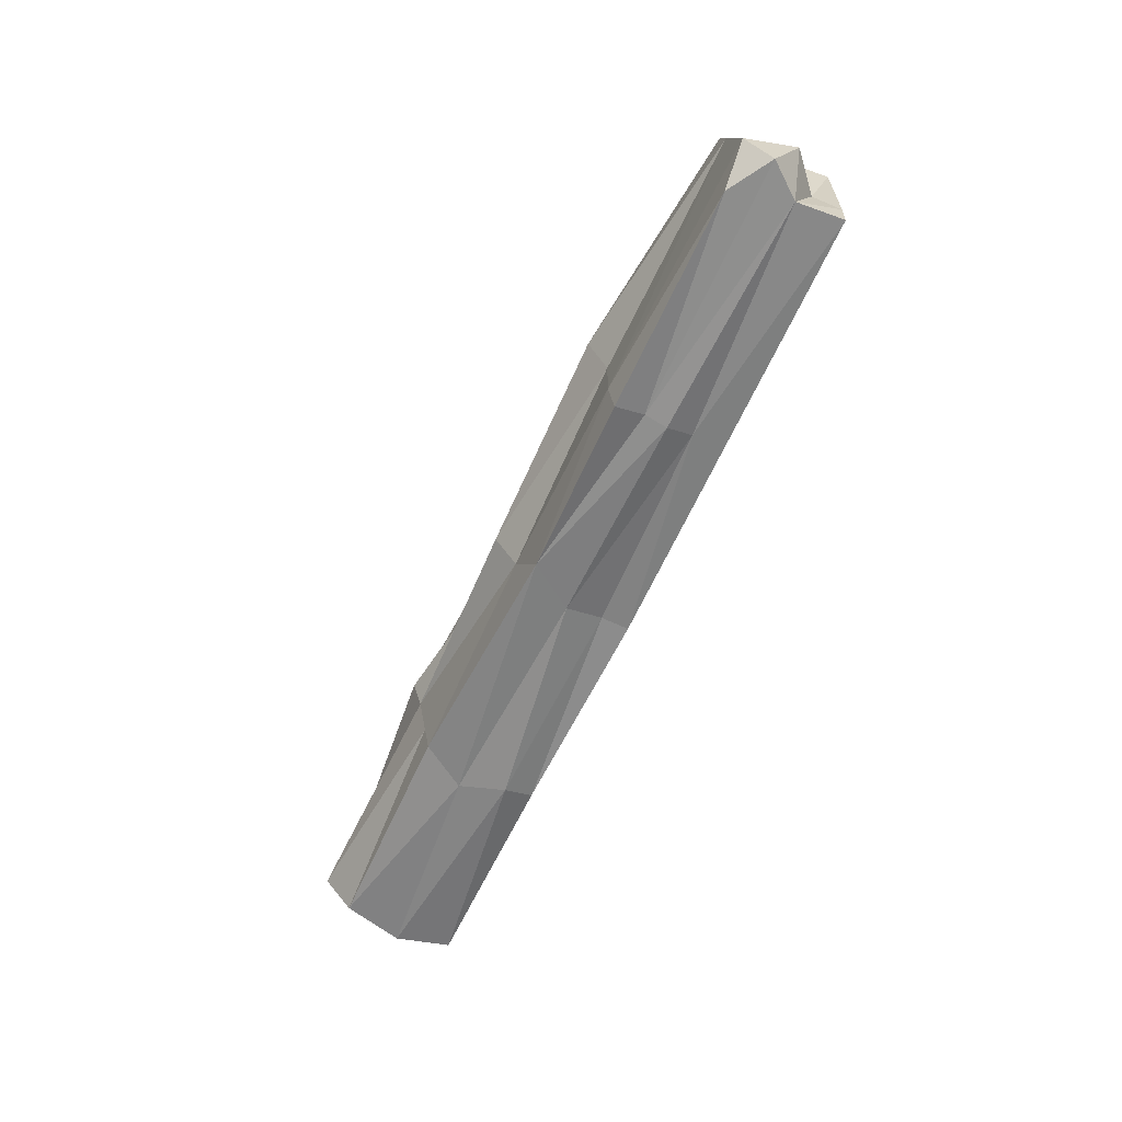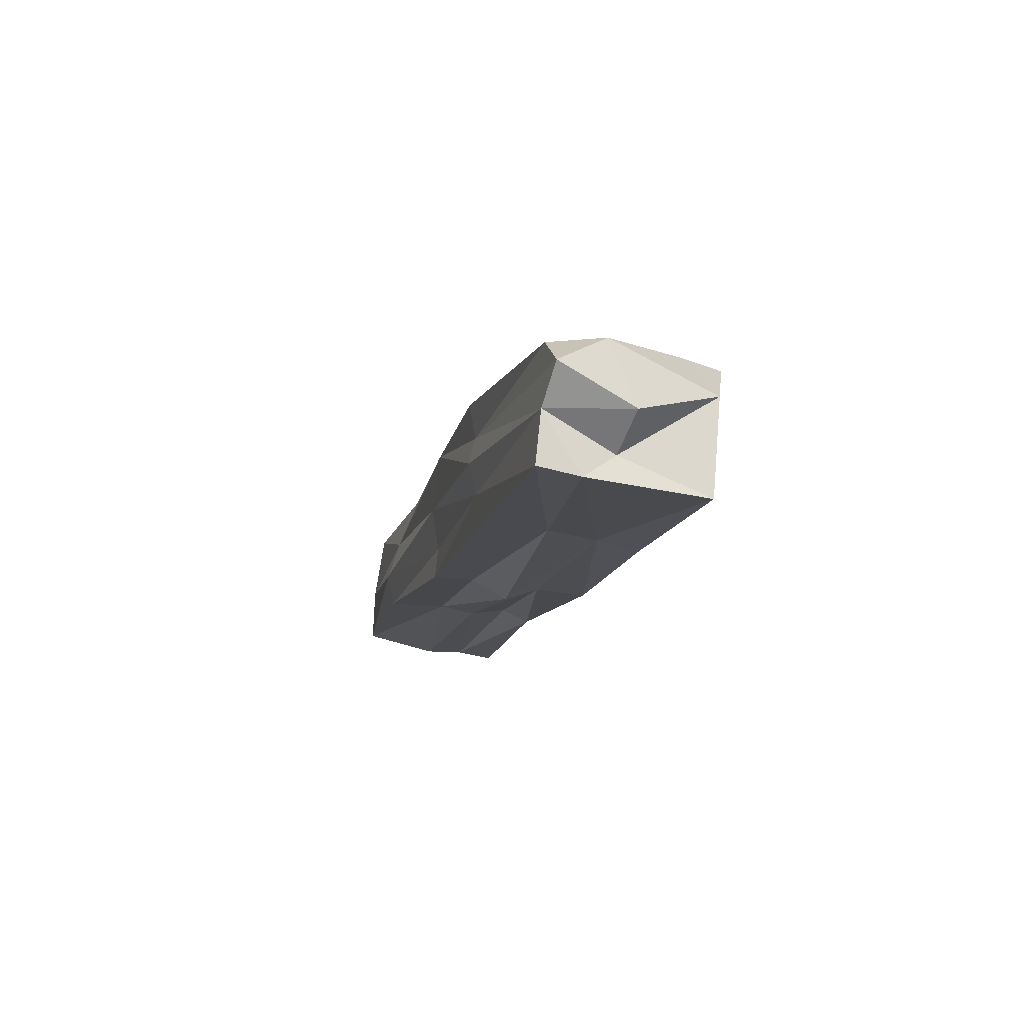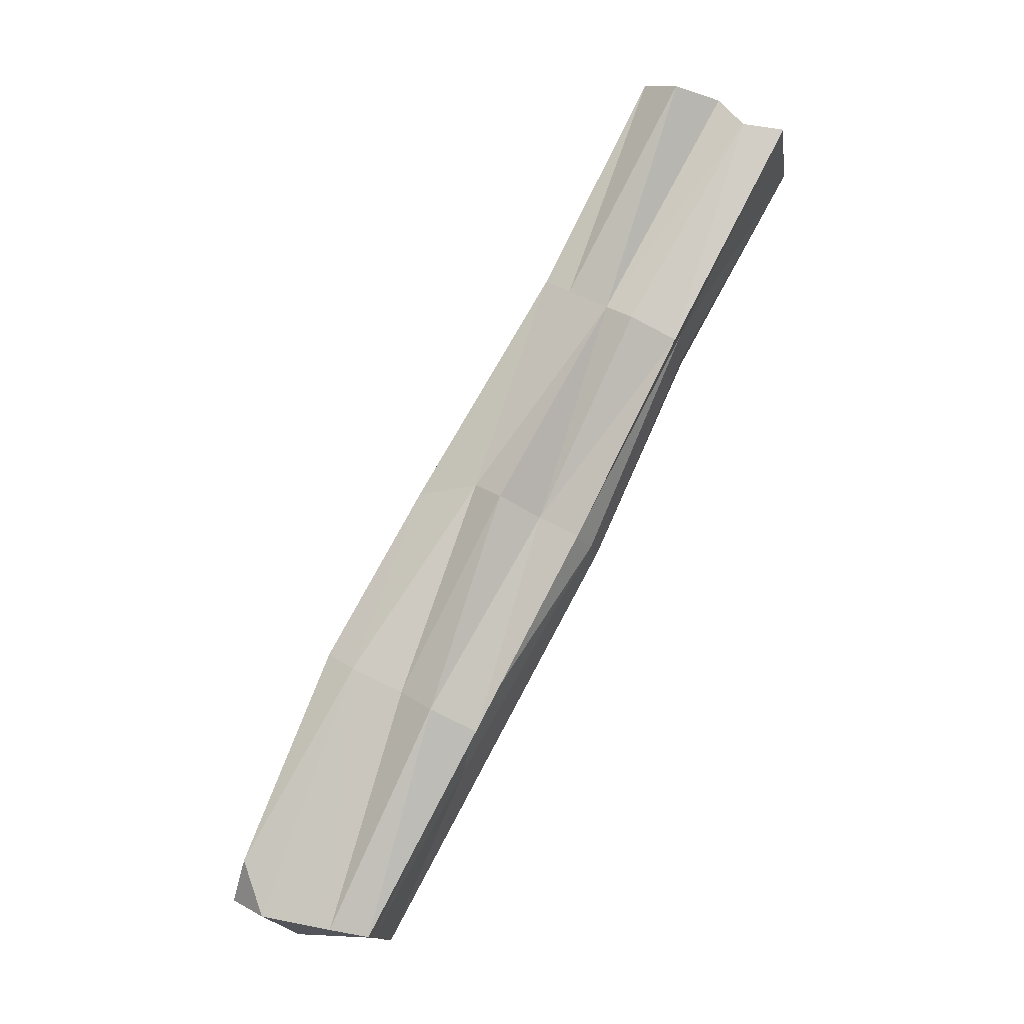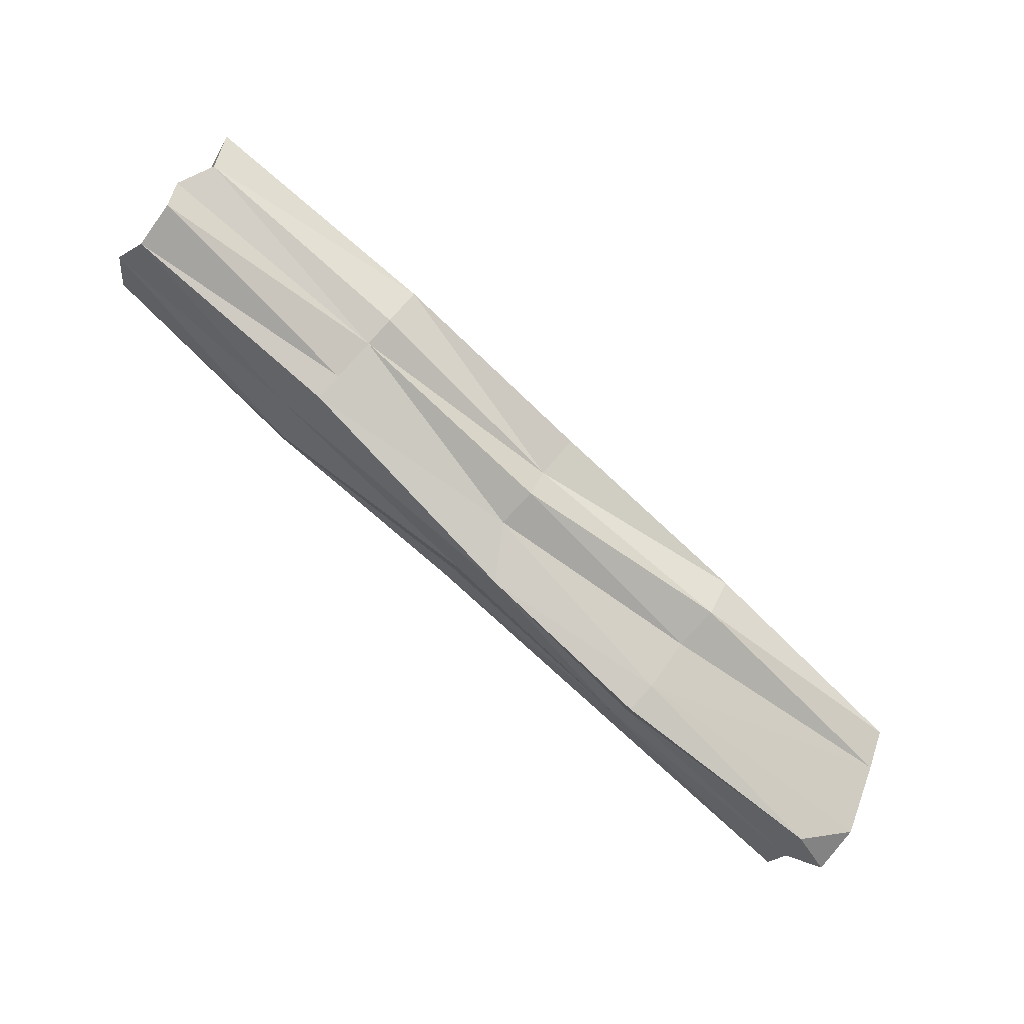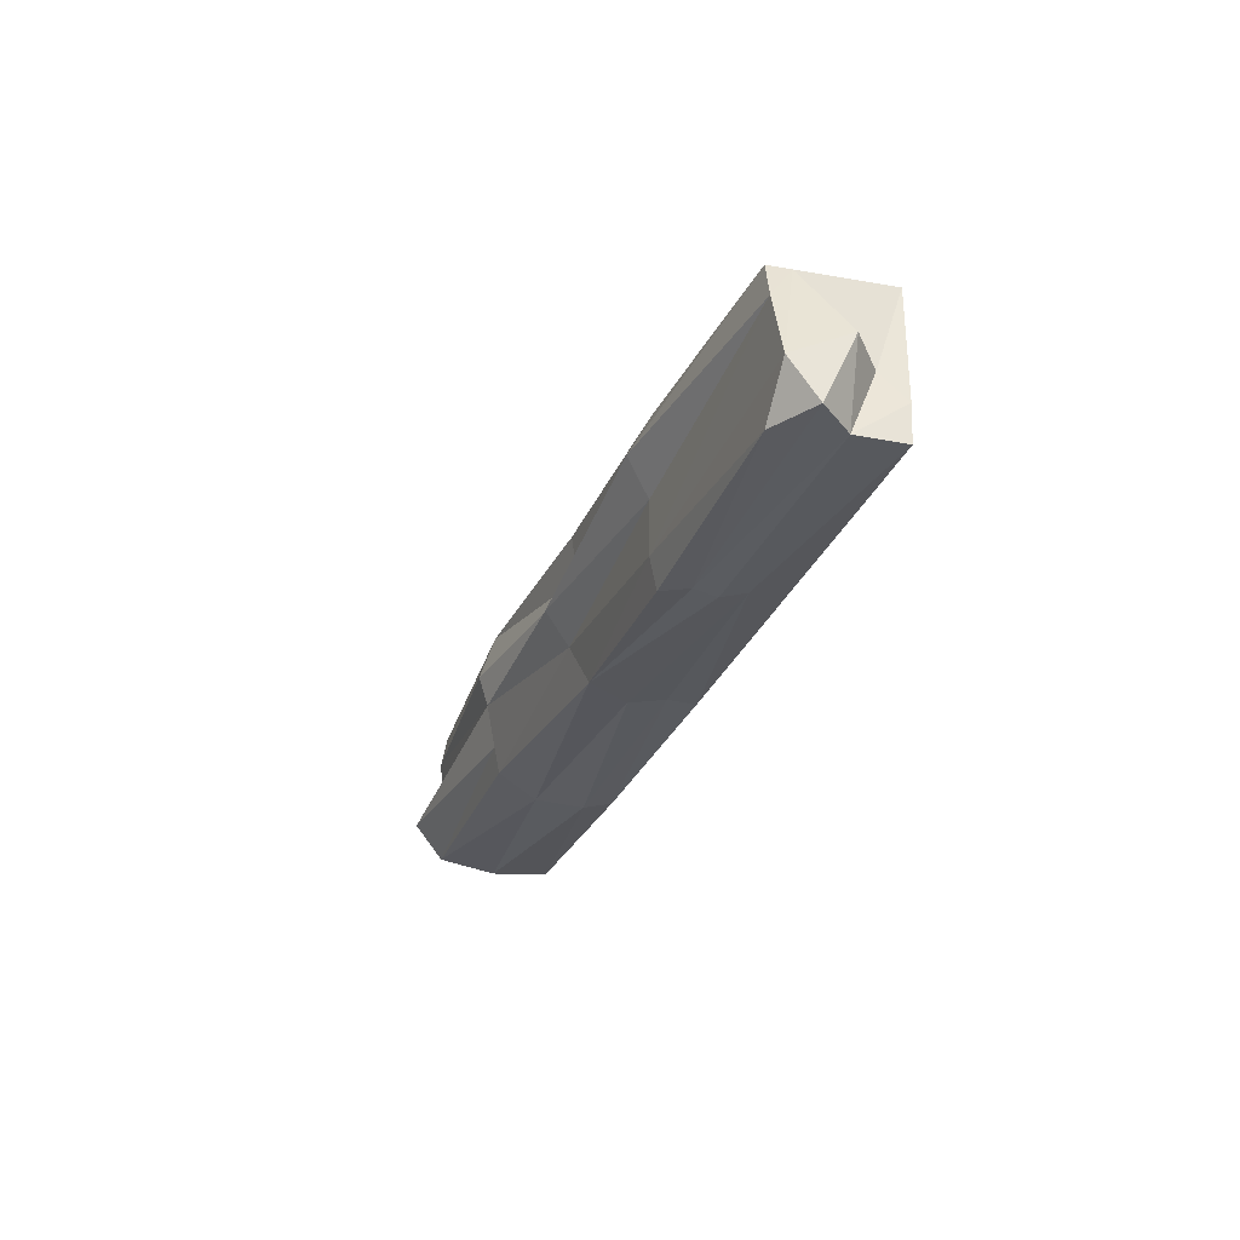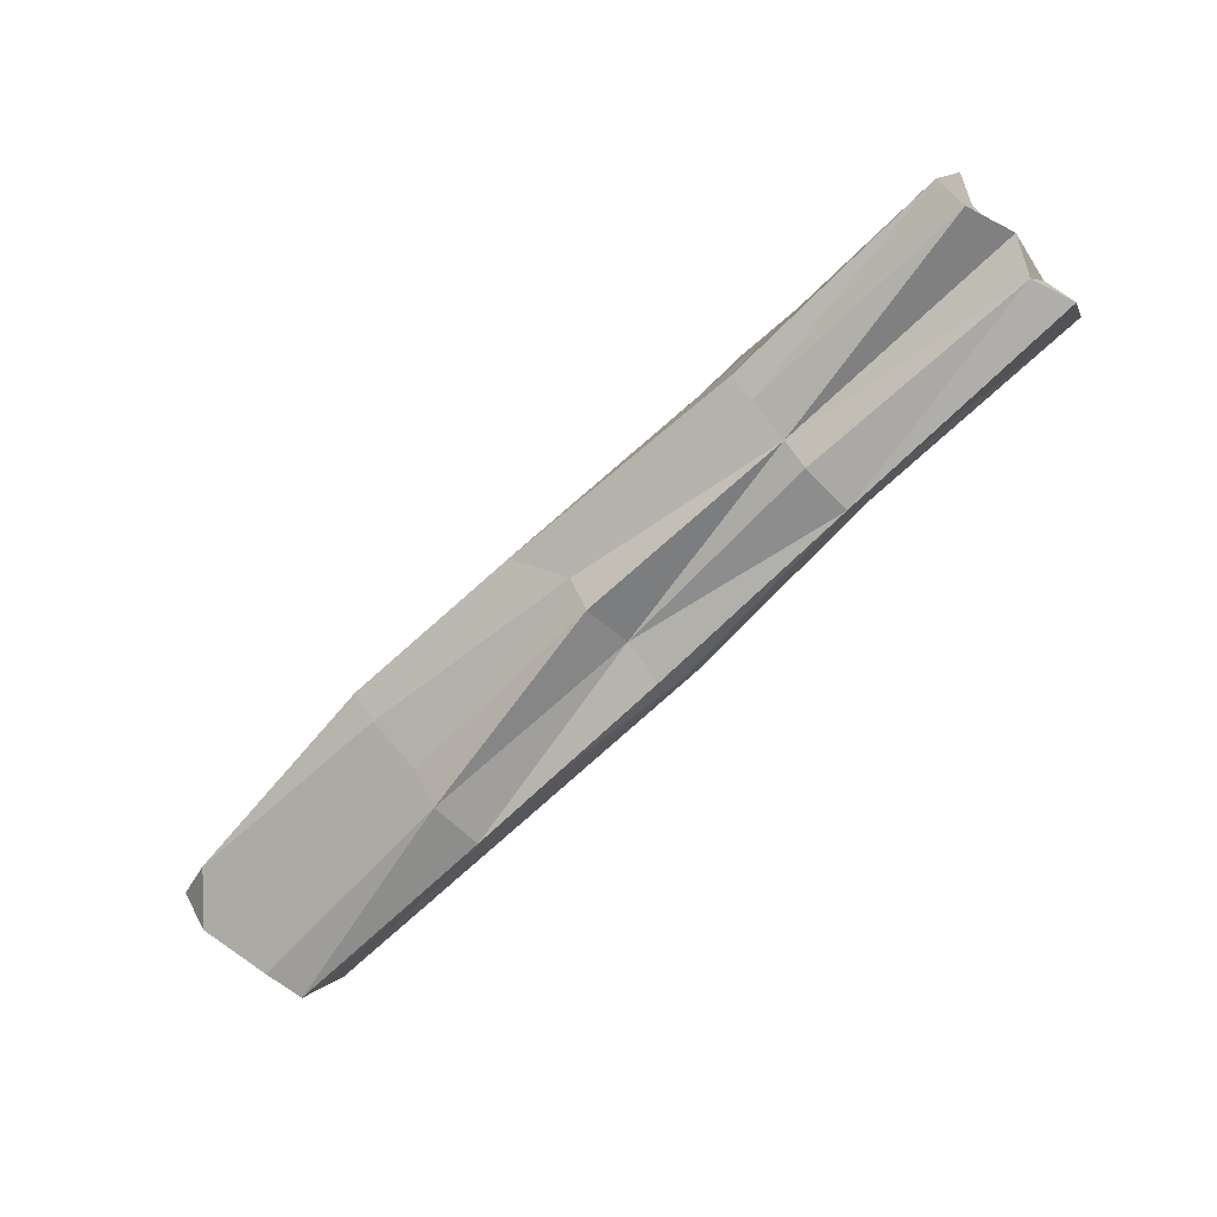
<metadata>
{"format":"obj","ext":"obj","renderer":"f3d","projection":"perspective","resolution":1024,"background":"white","views":[{"elev":-64.7,"azim":-91.6,"up":"+Z"},{"elev":-35.8,"azim":-106.5,"up":"+Y"},{"elev":60.1,"azim":-63.4,"up":"+Y"},{"elev":62.2,"azim":-146.8,"up":"+Y"},{"elev":-31.6,"azim":-86.2,"up":"+Z"},{"elev":78.8,"azim":-42.8,"up":"+Y"}]}
</metadata>
<code>
o Cube.042_Cube.046
v 0.5675 2.813 -1.258
v 0.5418 2.872 -1.258
v 0.09197 2.677 -1.284
v 0.5677 2.809 -1.176
v 0.08531 2.674 -1.202
v 0.3425 2.714 -1.271
v 0.3002 2.765 -1.28
v 0.563 2.844 -1.259
v 0.07973 2.672 -1.224
v 0.3104 2.776 -1.187
v 0.5496 2.874 -1.216
v 0.3374 2.714 -1.185
v 0.5699 2.809 -1.217
v 0.07855 2.637 -1.246
v 0.3431 2.707 -1.229
v 0.3236 2.745 -1.184
v 0.3075 2.788 -1.233
v 0.3277 2.748 -1.277
v 0.1047 2.616 -1.286
v 0.4254 2.825 -1.263
v 0.4191 2.828 -1.181
v 0.5369 2.887 -1.238
v 0.1042 2.615 -1.202
v 0.4477 2.764 -1.185
v 0.5467 2.873 -1.176
v 0.5667 2.81 -1.197
v 0.4522 2.765 -1.27
v 0.0962 2.642 -1.285
v 0.205 2.727 -1.289
v 0.07086 2.668 -1.262
v 0.1995 2.728 -1.194
v 0.539 2.875 -1.197
v 0.2256 2.669 -1.193
v 0.1053 2.615 -1.263
v 0.5581 2.834 -1.197
v 0.4493 2.765 -1.22
v 0.339 2.714 -1.212
v 0.3408 2.715 -1.249
v 0.4386 2.807 -1.184
v 0.3175 2.76 -1.19
v 0.3287 2.734 -1.187
v 0.4201 2.831 -1.223
v 0.2013 2.73 -1.241
v 0.3137 2.777 -1.252
v 0.3131 2.773 -1.211
v 0.2172 2.699 -1.286
v 0.3361 2.728 -1.271
v 0.2109 2.711 -1.284
v 0.2233 2.685 -1.28
v 0.4459 2.78 -1.275
v 0.1954 2.74 -1.219
v 0.2017 2.73 -1.272
v 0.4234 2.827 -1.248
v 0.1909 2.686 -1.198
v 0.2047 2.717 -1.199
v 0.2136 2.664 -1.245
v 0.2257 2.671 -1.215
v 0.4463 2.769 -1.201
v 0.5532 2.843 -1.238
v 0.08914 2.662 -1.202
v 0.1032 2.629 -1.248
v 0.07527 2.653 -1.284
v 0.4496 2.767 -1.239
v 0.4397 2.782 -1.182
v 0.417 2.836 -1.207
v 0.448 2.807 -1.268
f 20 2 66
f 24 4 64
f 14 28 61
f 60 9 30
f 59 11 35
f 66 8 50
f 54 41 16
f 23 33 54
f 60 54 55
f 39 25 21
f 56 38 15
f 34 19 56
f 35 4 26
f 13 35 26
f 23 61 34
f 60 61 23
f 14 62 28
f 64 4 39
f 7 66 18
f 26 36 13
f 63 27 1
f 30 3 62
f 60 14 61
f 59 22 11
f 57 15 37
f 6 56 19
f 55 16 40
f 39 4 25
f 41 33 12
f 22 42 11
f 44 43 17
f 45 31 10
f 18 49 46
f 7 46 48
f 48 29 7
f 48 28 62
f 48 3 29
f 6 49 47
f 1 50 8
f 19 28 49
f 28 46 49
f 27 47 50
f 50 18 66
f 17 51 45
f 51 5 31
f 9 51 43
f 7 52 44
f 52 3 30
f 52 9 43
f 2 53 22
f 20 44 53
f 42 44 17
f 10 55 40
f 60 23 54
f 55 5 60
f 21 40 39
f 12 57 37
f 40 16 39
f 57 23 34
f 26 24 58
f 34 56 57
f 24 37 58
f 36 37 15
f 13 59 35
f 8 2 59
f 2 22 59
f 28 34 61
f 1 8 59
f 60 30 14
f 60 5 9
f 25 35 32
f 32 21 25
f 14 30 62
f 13 63 1
f 11 32 35
f 63 15 38
f 63 6 27
f 64 16 41
f 64 12 24
f 32 42 65
f 42 45 65
f 21 45 10
f 66 2 8
f 7 20 66
f 26 58 36
f 57 56 15
f 6 38 56
f 55 54 16
f 41 54 33
f 22 53 42
f 44 52 43
f 45 51 31
f 18 47 49
f 7 18 46
f 48 46 28
f 48 62 3
f 6 19 49
f 1 27 50
f 27 6 47
f 50 47 18
f 17 43 51
f 51 9 5
f 7 29 52
f 52 29 3
f 52 30 9
f 2 20 53
f 20 7 44
f 42 53 44
f 10 31 55
f 55 31 5
f 21 10 40
f 12 33 57
f 57 33 23
f 26 4 24
f 24 12 37
f 36 58 37
f 13 1 59
f 28 19 34
f 25 4 35
f 32 65 21
f 13 36 63
f 63 36 15
f 63 38 6
f 64 39 16
f 64 41 12
f 32 11 42
f 42 17 45
f 21 65 45

</code>
